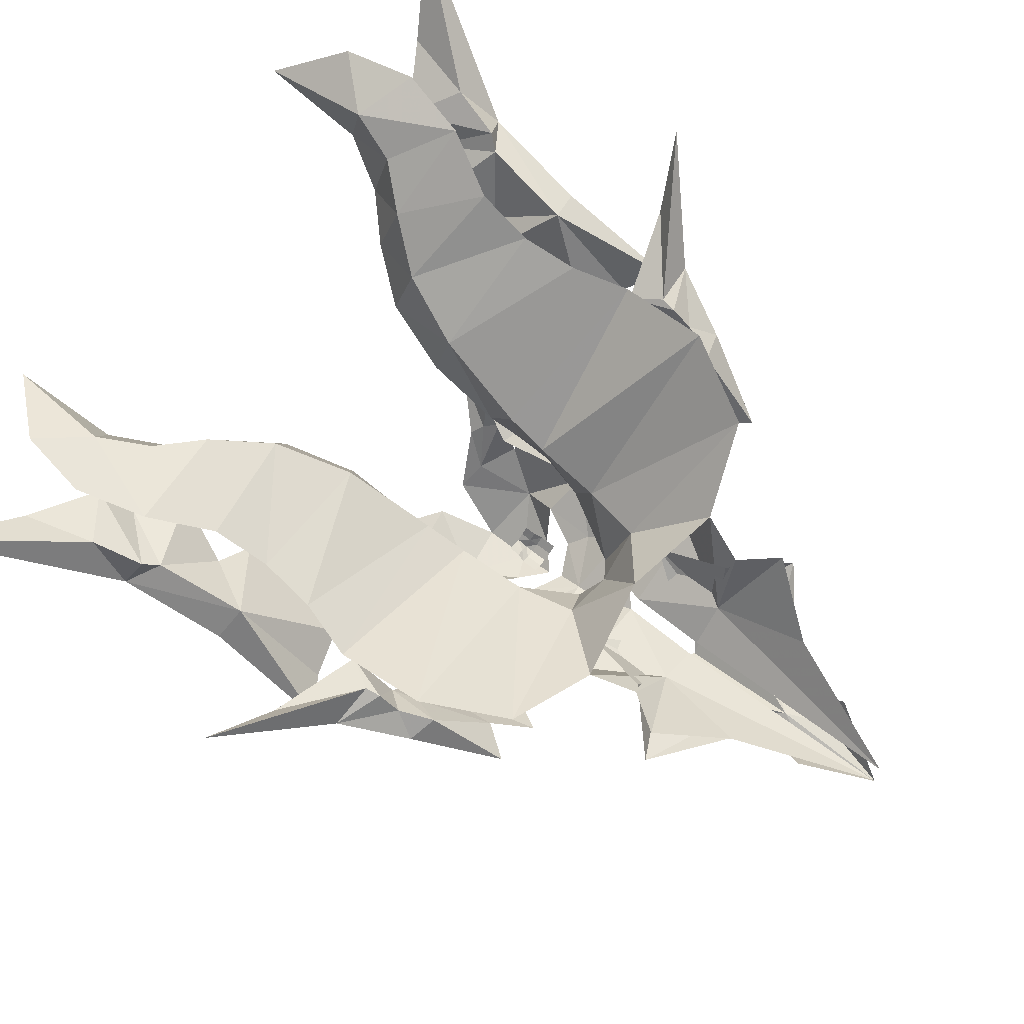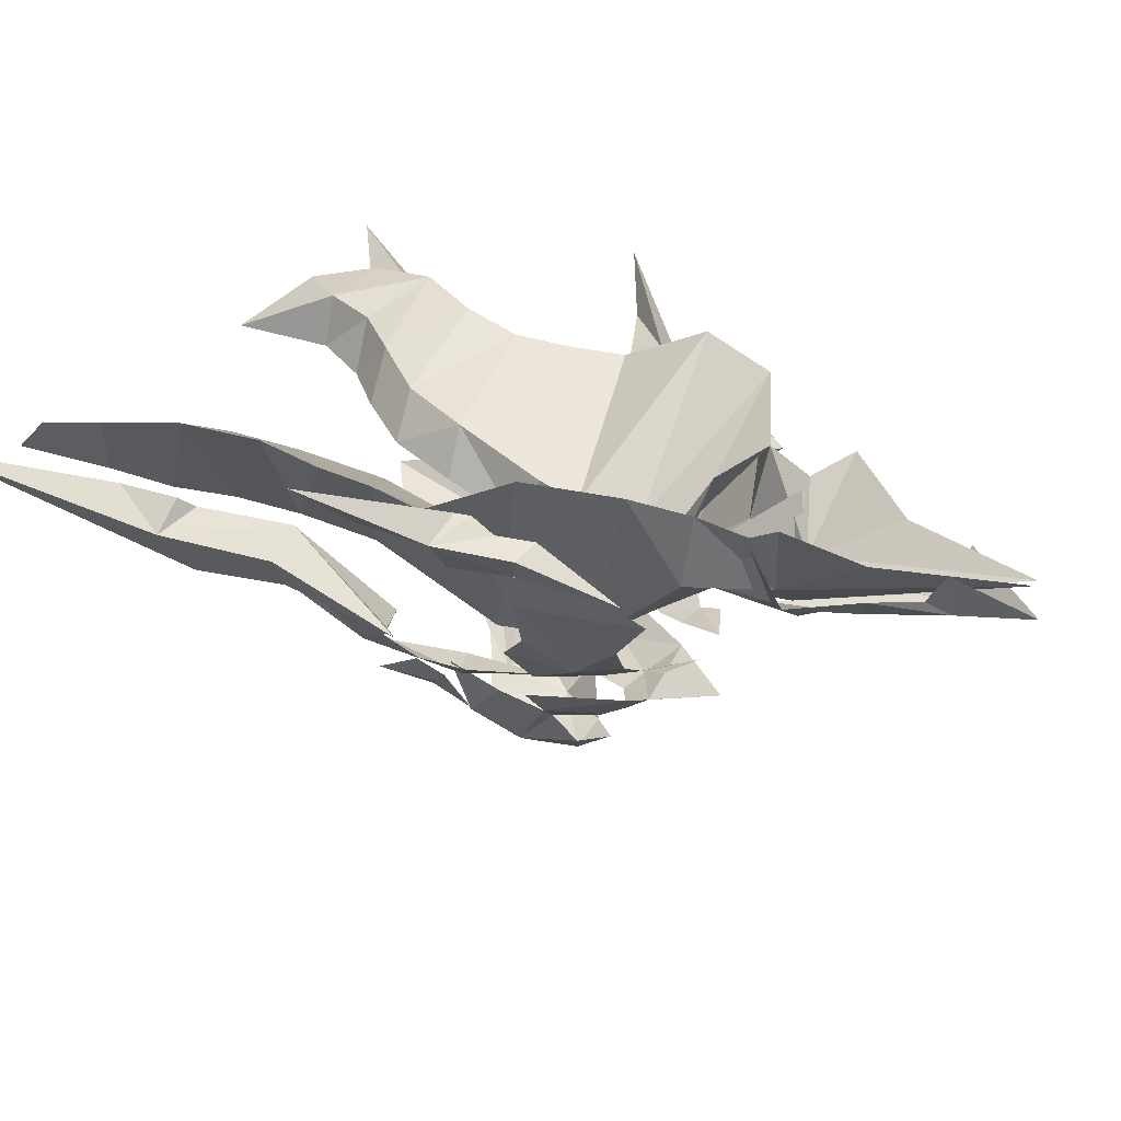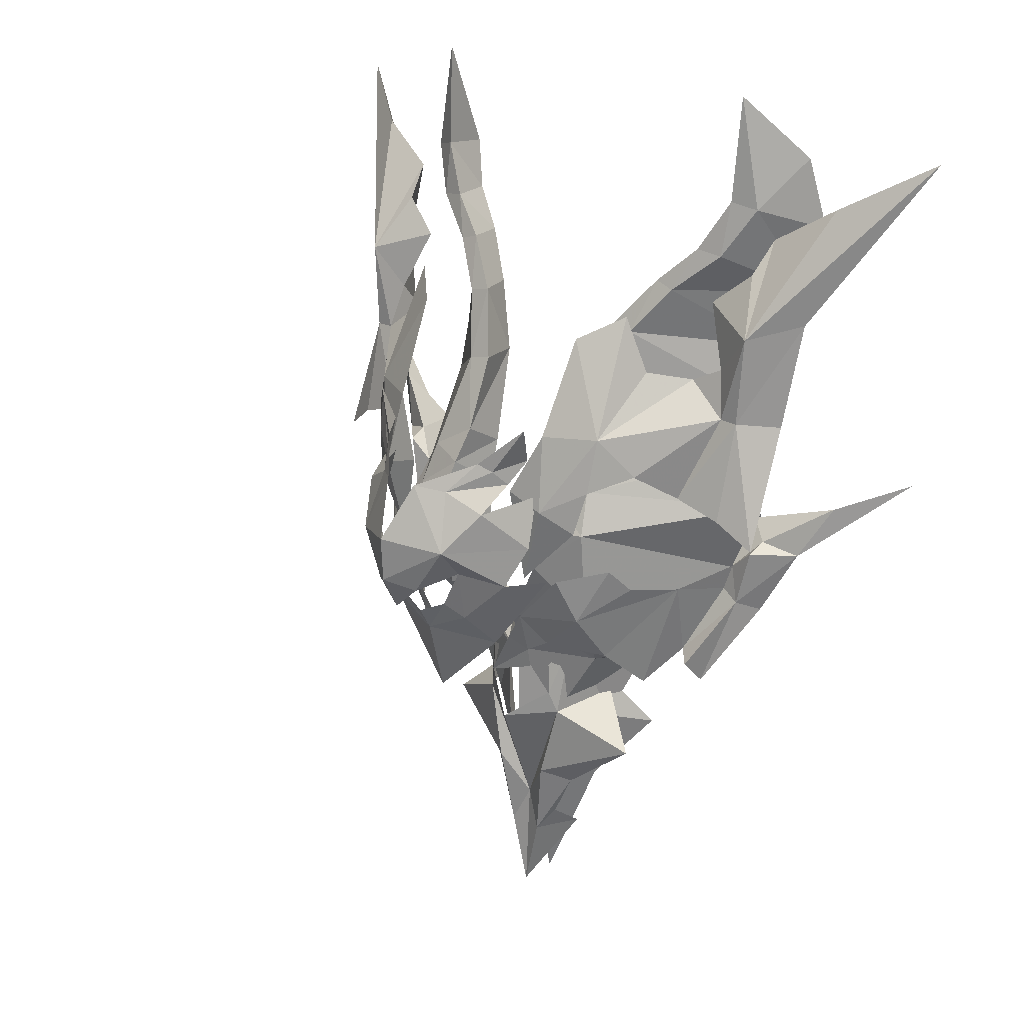
<metadata>
{"format":"obj","ext":"obj","renderer":"f3d","projection":"perspective","resolution":1024,"background":"white","views":[{"elev":78.9,"azim":127.3,"up":"+Y"},{"elev":22.8,"azim":113.8,"up":"+Y"},{"elev":21.6,"azim":43.6,"up":"+Z"}]}
</metadata>
<code>
g Object01
v 12.52 -1.516 10.4
v 13.14 -1.14 14.78
v 14.75 -2.031 15.83
v 14.07 -2.649 10.66
v 11.76 -2.421 17.86
v 13.67 -0.6389 15.42
v 9.64 -4.096 12.48
v 11.11 -3.774 13.23
v 12.59 -4.344 10.9
v 14.07 -2.649 10.66
v 14.75 -2.031 15.83
v 12.88 -4.268 15.2
v 12.08 -1.167 19.43
v 11.76 -2.421 17.86
v 15.22 -0.5407 21.34
v 11.11 -3.774 13.23
v 11.66 -4.347 10.92
v 12.08 -1.167 19.43
v 14.27 -0.1414 17.83
v 12.52 -5.495 6.074
v 10.21 -5.752 6.786
v 9.787 -2.936 16.23
v 14.29 -4.993 4.816
v 19.1 2.102 23.69
v 12.52 -5.495 6.074
v 10.21 -5.752 6.786
v 9.787 -2.936 16.23
v 14.29 -4.993 4.816
v 19.1 2.102 23.69
v 15.22 -0.5407 21.34
f 1 2 3
f 3 4 1
f 5 6 2
f 1 7 8
f 8 2 1
f 9 10 11
f 11 12 9
f 13 14 12
f 12 15 13
f 12 16 17
f 17 9 12
f 18 19 6
f 6 5 18
f 20 21 1
f 8 22 2
f 4 23 1
f 2 22 5
f 24 12 11
f 25 9 26
f 16 12 27
f 10 9 28
f 12 14 27
f 9 25 28
f 9 17 26
f 21 7 1
f 23 20 1
f 24 15 12
f 6 3 2
f 3 6 19
f 29 19 30
f 19 18 30
f 3 19 29
g Object01
v 4.93 -9.936 9.821
v 7.539 -8.79 9.962
v 5.183 -7.806 14.44
v 7.368 -9.315 7.256
v 5.43 -10.7 6.128
v 6.866 -9.738 5.079
v 4.294 -10.54 2.253
v 3.41 -10.68 6.749
v 7.014 -6.151 15.59
v 8.051 -5.772 12.88
v 11.66 -4.347 10.92
v 9.007 -7.688 8.108
v 11.11 -3.774 13.23
v 9.64 -4.096 12.48
v 10.21 -5.752 6.786
f 31 32 33
f 34 35 36
f 36 35 37
f 35 31 38
f 39 32 40
f 33 32 39
f 41 32 42
f 32 34 42
f 32 31 35
f 34 32 35
f 41 43 44
f 41 44 32
f 35 38 37
f 41 42 45
f 32 44 40
g Object03
v -12.6 -1.516 10.27
v -14.15 -2.649 10.52
v -14.86 -2.031 15.69
v -13.25 -1.14 14.65
v -11.89 -2.421 17.74
v -13.78 -0.6389 15.28
v -11.21 -3.774 13.11
v -9.731 -4.096 12.37
v -12.67 -4.344 10.77
v -12.99 -4.268 15.07
v -14.86 -2.031 15.69
v -14.15 -2.649 10.52
v -12.22 -1.167 19.3
v -15.37 -0.5406 21.19
v -11.89 -2.421 17.74
v -11.74 -4.347 10.8
v -11.21 -3.774 13.11
v -12.22 -1.167 19.3
v -14.4 -0.1414 17.69
v -12.56 -5.495 5.946
v -10.26 -5.752 6.675
v -9.906 -2.936 16.12
v -14.33 -4.993 4.675
v -19.28 2.102 23.51
v -12.56 -5.495 5.946
v -10.26 -5.752 6.675
v -9.906 -2.936 16.12
v -14.33 -4.993 4.675
v -19.28 2.102 23.51
v -15.37 -0.5406 21.19
f 46 47 48
f 48 49 46
f 50 49 51
f 46 49 52
f 52 53 46
f 54 55 56
f 56 57 54
f 58 59 55
f 55 60 58
f 55 54 61
f 61 62 55
f 63 50 51
f 51 64 63
f 65 46 66
f 52 49 67
f 47 46 68
f 49 50 67
f 69 56 55
f 70 71 54
f 62 72 55
f 57 73 54
f 55 72 60
f 54 73 70
f 54 71 61
f 66 46 53
f 68 46 65
f 69 55 59
f 51 49 48
f 48 64 51
f 74 75 64
f 64 75 63
f 48 74 64
g Object03
v -5.002 -9.936 9.748
v -5.289 -7.806 14.36
v -7.612 -8.79 9.87
v -7.422 -9.315 7.165
v -6.904 -9.738 4.992
v -5.475 -10.7 6.052
v -4.311 -10.54 2.185
v -3.46 -10.68 6.687
v -7.128 -6.151 15.5
v -8.145 -5.772 12.78
v -11.74 -4.347 10.8
v -9.067 -7.688 8.005
v -9.731 -4.096 12.37
v -11.21 -3.774 13.11
v -10.26 -5.752 6.675
f 76 77 78
f 79 80 81
f 80 82 81
f 81 83 76
f 84 85 78
f 77 84 78
f 86 87 78
f 78 87 79
f 78 81 76
f 79 81 78
f 86 88 89
f 86 78 88
f 81 82 83
f 86 90 87
f 78 85 88
g Object02
v 11.64 -2.549 0.569
v 10.69 -2.365 1.039
v 9.35 -3.903 -2.279
v 10.17 -4.722 -2.679
v 10.42 -3.692 -3.796
v 12.43 -1.522 0.1104
v 14.02 -0.7154 3.267
v 18.34 2.711 7.253
v 15.33 0.3691 5.832
v 12.33 -1.4 3.766
v 12.26 -2.34 3.339
v 11.07 -2.205 2.326
v 11.07 -2.205 2.326
v 11.1 -0.4815 4.5
v 11.79 -0.05427 2.373
v 11.76 -0.7789 1.337
v 11.08 -1.082 -0.2538
v 10.69 -2.365 1.039
v 10.42 -3.692 -3.796
v 10.17 -4.722 -2.679
v 9.35 -3.903 -2.279
v 18.34 2.711 7.253
v 14.02 -0.7154 3.267
v 11.9 -0.008597 3.101
v 15.33 0.3691 5.832
v 11.1 -0.4815 4.5
v 10.42 -3.692 -3.796
v 12.43 -1.522 0.1104
v 9.35 -3.903 -2.279
f 91 92 93
f 93 94 91
f 91 94 95
f 95 96 91
f 97 98 99
f 99 100 97
f 91 101 102
f 102 92 91
f 103 104 105
f 105 106 103
f 107 108 103
f 103 106 107
f 109 110 111
f 112 113 114
f 115 114 104
f 99 116 100
f 102 100 116
f 117 107 118
f 108 107 119
f 112 114 115
f 114 105 104
f 91 97 101
f 91 96 97
f 113 105 114
f 97 100 101
f 100 102 101
f 105 113 106
f 106 113 118
f 106 118 107
f 117 119 107
g Object02
v 9.714 -4.893 1.457
v 8.12 -5.556 -4.001
v 9.35 -3.903 -2.279
v 10.69 -2.365 1.039
v 1.377 -9.823 -4.03
v 3.885 -9.643 -3.127
v 3.806 -9.733 -2.163
v 2.94 -10.26 -1.53
v 4.75 -9.3 -1.647
v 6.538 -9.047 0.02454
v 3.817 -10.35 -0.1054
v 7.099 -7.458 -2.246
v 5.904 -9.95 2.286
v 8.39 -7.039 1.686
v 7.827 -8.075 2.826
v 11.07 -2.205 2.326
f 120 121 122
f 122 123 120
f 124 125 126
f 126 127 124
f 128 129 130
f 121 120 131
f 130 129 132
f 129 133 134
f 129 128 131
f 130 127 126
f 128 130 126
f 132 129 134
f 129 120 133
f 131 120 129
f 120 123 135
g Object04
v -11.64 -2.549 0.7624
v -10.18 -4.722 -2.492
v -9.361 -3.903 -2.096
v -10.69 -2.365 1.228
v -12.43 -1.522 0.3073
v -10.44 -3.692 -3.608
v -14 -0.7154 3.471
v -12.31 -1.4 3.963
v -15.31 0.3691 6.041
v -18.31 2.711 7.476
v -11.06 -2.205 2.517
v -12.24 -2.34 3.535
v -11.06 -2.205 2.517
v -11.75 -0.7789 1.531
v -11.78 -0.05425 2.567
v -11.08 -0.4815 4.691
v -11.08 -1.082 -0.06286
v -10.69 -2.365 1.228
v -10.44 -3.692 -3.608
v -9.361 -3.903 -2.096
v -10.18 -4.722 -2.492
v -18.31 2.711 7.476
v -11.88 -0.008578 3.295
v -14 -0.7154 3.471
v -15.31 0.3691 6.041
v -11.08 -0.4815 4.691
v -10.44 -3.692 -3.608
v -12.43 -1.522 0.3073
v -9.361 -3.903 -2.096
f 136 137 138
f 138 139 136
f 136 140 141
f 141 137 136
f 142 143 144
f 144 145 142
f 136 139 146
f 146 147 136
f 148 149 150
f 150 151 148
f 152 149 148
f 148 153 152
f 154 155 156
f 157 158 159
f 160 151 158
f 144 143 161
f 146 161 143
f 162 163 152
f 153 164 152
f 157 160 158
f 158 151 150
f 136 147 142
f 136 142 140
f 159 158 150
f 142 147 143
f 143 147 146
f 150 149 159
f 149 163 159
f 149 152 163
f 162 152 164
g Object04
v -9.708 -4.893 1.642
v -10.69 -2.365 1.228
v -9.361 -3.903 -2.096
v -8.139 -5.556 -3.823
v -1.396 -9.823 -3.883
v -2.948 -10.26 -1.375
v -3.817 -9.733 -2.004
v -3.9 -9.643 -2.969
v -4.758 -9.3 -1.485
v -3.819 -10.35 0.05308
v -6.539 -9.047 0.1952
v -7.111 -7.458 -2.073
v -5.895 -9.95 2.454
v -7.816 -8.075 3.002
v -8.384 -7.039 1.865
v -11.06 -2.205 2.517
f 165 166 167
f 167 168 165
f 169 170 171
f 171 172 169
f 173 174 175
f 168 176 165
f 174 177 175
f 175 178 179
f 175 176 173
f 174 171 170
f 173 171 174
f 177 178 175
f 175 179 165
f 176 175 165
f 165 180 166
g Object05
v -0.8861 -5.833 -15.36
v -1.501 -6.216 -11.43
v -2.712 -5.094 -12.02
v -1.577 -5.09 -14.29
v -2.435 -5.939 -7.608
v -0.001655 -5.479 -13.48
v -0.001656 -7.524 -8.085
v -2.79 -5.294 -3.58
v -2.045 -6.2 -6.509
v -1.836 -6.003 -4.968
v -3.593 -2.922 -6.878
v -1.889 -3.603 -15.37
v -0.001656 -5.758 -18.95
v -6.149 -4.498 -9.358
v 0.8828 -5.833 -15.36
v 1.574 -5.09 -14.29
v 2.708 -5.094 -12.02
v 1.498 -6.216 -11.43
v 2.431 -5.939 -7.608
v 2.787 -5.294 -3.58
v 1.832 -6.003 -4.968
v 2.042 -6.2 -6.509
v 3.59 -2.922 -6.878
v 1.885 -3.603 -15.37
v 6.146 -4.498 -9.358
f 181 182 183
f 183 184 181
f 185 182 186
f 186 187 185
f 188 185 189
f 189 190 188
f 188 191 185
f 192 193 181
f 184 192 181
f 186 182 181
f 191 194 185
f 185 187 189
f 194 183 182
f 193 186 181
f 194 182 185
f 195 196 197
f 197 198 195
f 199 187 186
f 186 198 199
f 200 201 202
f 202 199 200
f 200 199 203
f 204 195 193
f 196 195 204
f 186 195 198
f 203 199 205
f 199 202 187
f 205 198 197
f 193 195 186
f 205 199 198
g common_leftHandShield_61670
v -0.9081 -14.91 7.576
v -2.194 -13.98 7.299
v -2.724 -14.9 4.403
v -0.00166 -16.38 4.881
v -3.31 -11.61 -1.298
v -2.433 -12.96 0.2498
v -4.557 -12.26 2.368
v -6.103 -10.83 2.613
v -0.001659 -13.08 -0.9517
v -0.001661 -16.26 2.656
v -1.283 -15.26 2.117
v -0.001659 -13.73 0.1717
v -1.566 -13.57 0.9417
v -0.00166 -15.37 0.951
v -3.937 -13.25 6.338
v -5.273 -11.27 4.309
v -2.512 -13.48 2.837
v -3.151 -12.69 8.666
v -0.001659 -12.17 -4.518
v -3.723 -12.25 8.268
v -4.204 -11.62 7.573
v -5.036 -11.36 10.51
v -4.712 -10.76 8.729
v -5.007 -10.43 6.827
v 0.9048 -14.91 7.576
v 2.721 -14.9 4.403
v 2.191 -13.98 7.299
v 3.306 -11.61 -1.298
v 6.099 -10.83 2.613
v 4.553 -12.26 2.368
v 2.43 -12.96 0.2498
v 1.28 -15.26 2.117
v 1.563 -13.57 0.9417
v 3.934 -13.25 6.338
v 5.27 -11.27 4.309
v 2.509 -13.48 2.837
v 3.148 -12.69 8.666
v 3.72 -12.25 8.268
v 4.2 -11.62 7.573
v 5.033 -11.36 10.51
v 4.708 -10.76 8.729
v 5.004 -10.43 6.827
v 10.43 -0.06904 7.763
v 10.13 0.2679 10.48
v 4.562 -5.245 10.74
v 5.35 -7.024 6.183
v 5.711 -7.839 4.094
v 5.847 -7.62 -0.4637
v 11.01 1.447 0.6627
v 11.28 -0.4217 5.043
v 4.338 -5.077 -4.11
v 8.928 0.5643 -3.317
v 3.229 -6.671 7.407
v 3.465 -7.556 5.713
v 7.258 -3.052 16.37
v 9.503 -2.056 18.28
v 8.208 -2.278 18.48
v 6.285 -3.022 16.68
v 0.2733 -6.65 -4.217
v 0.287 -6.691 -7.873
v 2.129 -5.498 -7.702
v 4.415 -4.076 14.32
v 3.349 -5.122 10.97
v 5.524 -4.138 14.07
v 1.056 -7.955 -1.619
v 10.39 1.197 13.17
v 11.95 2.073 16.11
v 3.056 -8.527 1.811
v 3.599 -8.439 4.02
v 12.87 1.908 19.56
v 10.88 -1.047 20.67
v 9.64 -1.544 20.96
v 12.26 1.182 23.07
v 9.828 -1.172 26.1
v 4.014 -2.409 -7.065
v 5.274 -1.35 -8.835
v 2.916 -3.328 -12.07
v 0.271 -4.099 -18.7
v 4.79 -1.508 -4.852
v 10.43 -0.06904 7.763
v 3.371 -4.431 6.183
v 3.83 -2.481 10.56
v 10.13 0.2679 10.48
v 3.189 -5.148 4.094
v 11.28 -0.4217 5.043
v 11.01 1.447 0.6627
v 2.948 -5.416 0.8031
v 8.928 0.5643 -3.317
v 2.382 -4.712 -2.04
v 3.229 -6.671 7.407
v 3.465 -7.556 5.713
v 7.035 -0.007155 16.6
v 6.285 -3.022 16.68
v 8.208 -2.278 18.48
v 8.974 0.6171 18.36
v 4.415 -4.076 14.32
v 5.058 -1.221 14.12
v 3.349 -5.122 10.97
v 10.39 1.197 13.17
v 11.95 2.073 16.11
v 3.056 -8.527 1.811
v 3.599 -8.439 4.02
v 10.28 0.8938 20.74
v 12.87 1.908 19.56
v 9.64 -1.544 20.96
v 12.26 1.182 23.07
v 9.828 -1.172 26.1
v 1.056 -7.955 -1.619
v 4.79 -1.508 -4.852
v 4.79 -1.508 -4.852
v -0.04369 -1.571 -3.901
v 2.382 -4.712 -2.04
v -0.0437 -6.108 -2.281
v -10.52 -0.06903 7.763
v -5.437 -7.024 6.183
v -4.65 -5.245 10.74
v -10.22 0.2679 10.48
v -5.798 -7.839 4.094
v -11.37 -0.4217 5.043
v -11.1 1.447 0.6627
v -5.934 -7.62 -0.4637
v -9.015 0.5643 -3.317
v -4.425 -5.077 -4.11
v -3.316 -6.671 7.407
v -3.552 -7.556 5.713
v -7.345 -3.052 16.37
v -6.372 -3.022 16.68
v -8.295 -2.278 18.48
v -9.59 -2.056 18.28
v -0.3607 -6.65 -4.217
v -2.216 -5.498 -7.702
v -0.3744 -6.691 -7.873
v -4.502 -4.076 14.32
v -5.612 -4.138 14.07
v -3.436 -5.122 10.97
v -1.143 -7.955 -1.619
v -10.47 1.197 13.17
v -12.04 2.073 16.11
v -3.144 -8.527 1.811
v -3.687 -8.439 4.02
v -10.97 -1.047 20.67
v -12.96 1.908 19.56
v -9.727 -1.544 20.96
v -12.34 1.182 23.07
v -9.915 -1.172 26.1
v -4.102 -2.409 -7.065
v -5.361 -1.35 -8.835
v -3.003 -3.328 -12.07
v -0.3584 -4.099 -18.7
v -4.878 -1.508 -4.852
v -10.52 -0.06903 7.763
v -10.22 0.2679 10.48
v -4.311 -2.584 10.74
v -3.458 -4.431 6.183
v -3.277 -5.148 4.094
v -3.036 -5.416 0.8031
v -11.1 1.447 0.6627
v -11.37 -0.4217 5.043
v -2.47 -4.712 -2.04
v -9.015 0.5643 -3.317
v -3.316 -6.671 7.407
v -3.552 -7.556 5.713
v -7.545 -0.3577 16.37
v -9.28 0.4463 18.28
v -8.295 -2.278 18.48
v -6.372 -3.022 16.68
v -4.502 -4.076 14.32
v -3.436 -5.122 10.97
v -5.683 -1.608 14.07
v -10.47 1.197 13.17
v -12.04 2.073 16.11
v -3.144 -8.527 1.811
v -3.687 -8.439 4.02
v -12.96 1.908 19.56
v -10.08 1.079 20.67
v -9.727 -1.544 20.96
v -12.34 1.182 23.07
v -9.915 -1.172 26.1
v -1.143 -7.955 -1.619
v -4.878 -1.508 -4.852
v -4.878 -1.508 -4.852
v -2.47 -4.712 -2.04
v -0.04369 -1.571 -3.901
f 206 207 208
f 208 209 206
f 210 211 212
f 212 213 210
f 214 211 210
f 215 209 208
f 208 216 215
f 214 217 218
f 218 211 214
f 216 219 215
f 220 221 208
f 211 222 212
f 206 223 207
f 210 224 214
f 223 225 207
f 222 208 212
f 226 220 207
f 226 207 225
f 223 227 225
f 225 228 226
f 218 222 211
f 208 222 216
f 220 208 207
f 225 227 228
f 220 229 221
f 208 221 212
f 230 209 231
f 231 232 230
f 233 234 235
f 235 236 233
f 233 236 214
f 215 237 231
f 231 209 215
f 214 236 238
f 238 217 214
f 237 215 219
f 239 231 240
f 236 235 241
f 230 232 242
f 233 214 224
f 242 232 243
f 241 235 231
f 244 232 239
f 244 243 232
f 242 243 245
f 243 244 246
f 238 236 241
f 231 237 241
f 239 232 231
f 243 246 245
f 239 240 247
f 231 235 240
f 248 249 250
f 250 251 248
f 252 253 254
f 254 255 252
f 253 256 257
f 257 254 253
f 258 259 251
f 251 250 258
f 260 261 262
f 262 263 260
f 264 265 266
f 266 256 264
f 267 268 250
f 250 269 267
f 270 264 256
f 256 253 270
f 271 272 260
f 260 269 271
f 273 253 252
f 252 274 273
f 272 275 276
f 276 261 272
f 269 260 263
f 263 267 269
f 249 271 269
f 269 250 249
f 277 262 261
f 261 276 277
f 252 251 259
f 259 274 252
f 255 248 251
f 251 252 255
f 278 279 276
f 280 266 281
f 282 266 283
f 253 273 270
f 276 279 277
f 283 266 265
f 256 284 257
f 266 280 284
f 266 284 256
f 266 282 281
f 250 268 258
f 276 275 278
f 261 260 272
f 285 286 287
f 287 288 285
f 289 290 291
f 291 292 289
f 292 291 293
f 293 294 292
f 295 287 286
f 286 296 295
f 297 298 299
f 299 300 297
f 301 302 287
f 287 303 301
f 304 302 297
f 297 305 304
f 306 307 289
f 289 292 306
f 305 300 308
f 308 309 305
f 302 301 298
f 298 297 302
f 288 287 302
f 302 304 288
f 310 308 300
f 300 299 310
f 289 307 296
f 296 286 289
f 290 289 286
f 286 285 290
f 311 308 312
f 292 313 306
f 308 310 312
f 294 293 314
f 287 295 303
f 308 311 309
f 300 305 297
f 294 313 292
f 315 316 317
f 318 313 317
f 317 316 318
f 319 320 321
f 321 322 319
f 323 324 325
f 325 326 323
f 326 325 327
f 327 328 326
f 329 321 320
f 320 330 329
f 331 332 333
f 333 334 331
f 335 328 336
f 336 337 335
f 338 339 321
f 321 340 338
f 341 326 328
f 328 335 341
f 342 339 331
f 331 343 342
f 344 345 323
f 323 326 344
f 343 334 346
f 346 347 343
f 339 338 332
f 332 331 339
f 322 321 339
f 339 342 322
f 348 346 334
f 334 333 348
f 323 345 330
f 330 320 323
f 324 323 320
f 320 319 324
f 349 346 350
f 351 352 336
f 353 354 336
f 326 341 344
f 346 348 350
f 354 337 336
f 328 327 355
f 336 355 351
f 336 328 355
f 336 352 353
f 321 329 340
f 346 349 347
f 334 343 331
f 356 357 358
f 358 359 356
f 360 361 362
f 362 363 360
f 361 364 365
f 365 362 361
f 366 367 359
f 359 358 366
f 368 369 370
f 370 371 368
f 372 373 358
f 358 374 372
f 375 376 368
f 368 374 375
f 377 361 360
f 360 378 377
f 376 379 380
f 380 369 376
f 374 368 371
f 371 372 374
f 357 375 374
f 374 358 357
f 381 370 369
f 369 380 381
f 360 359 367
f 367 378 360
f 363 356 359
f 359 360 363
f 382 383 380
f 361 377 384
f 380 383 381
f 364 385 365
f 358 373 366
f 380 379 382
f 369 368 376
f 364 361 384
f 386 387 388
f 318 387 384
f 387 318 388
g Plane01
v -0.5195 -11.01 2.425
v -0.1723 -11.34 2.425
v -0.1675 -11.23 2.947
v -0.5099 -10.9 2.947
v 0.5739 -11.4 1.21
v 0.5739 -11.51 2.02
v 0.1749 -11.71 2.02
v 0.1749 -11.6 1.21
v -0.224 -11.51 2.02
v -0.224 -11.4 1.21
v 0.9728 -11.07 1.21
v 0.9728 -11.18 2.02
v -0.623 -11.07 1.21
v -0.623 -11.18 2.02
v 0.5221 -11.34 2.425
v 0.1749 -11.65 2.425
v 0.8693 -11.01 2.425
v 0.5173 -11.23 2.947
v 0.1749 -11.43 2.947
v 0.8597 -10.9 2.947
f 389 390 391
f 391 392 389
f 393 394 395
f 395 396 393
f 396 395 397
f 397 398 396
f 399 400 394
f 394 393 399
f 401 398 397
f 397 402 401
f 394 403 404
f 404 395 394
f 404 390 397
f 397 395 404
f 400 405 403
f 403 394 400
f 402 397 390
f 390 389 402
f 403 406 407
f 407 404 403
f 407 391 390
f 390 404 407
f 405 408 406
f 406 403 405

</code>
